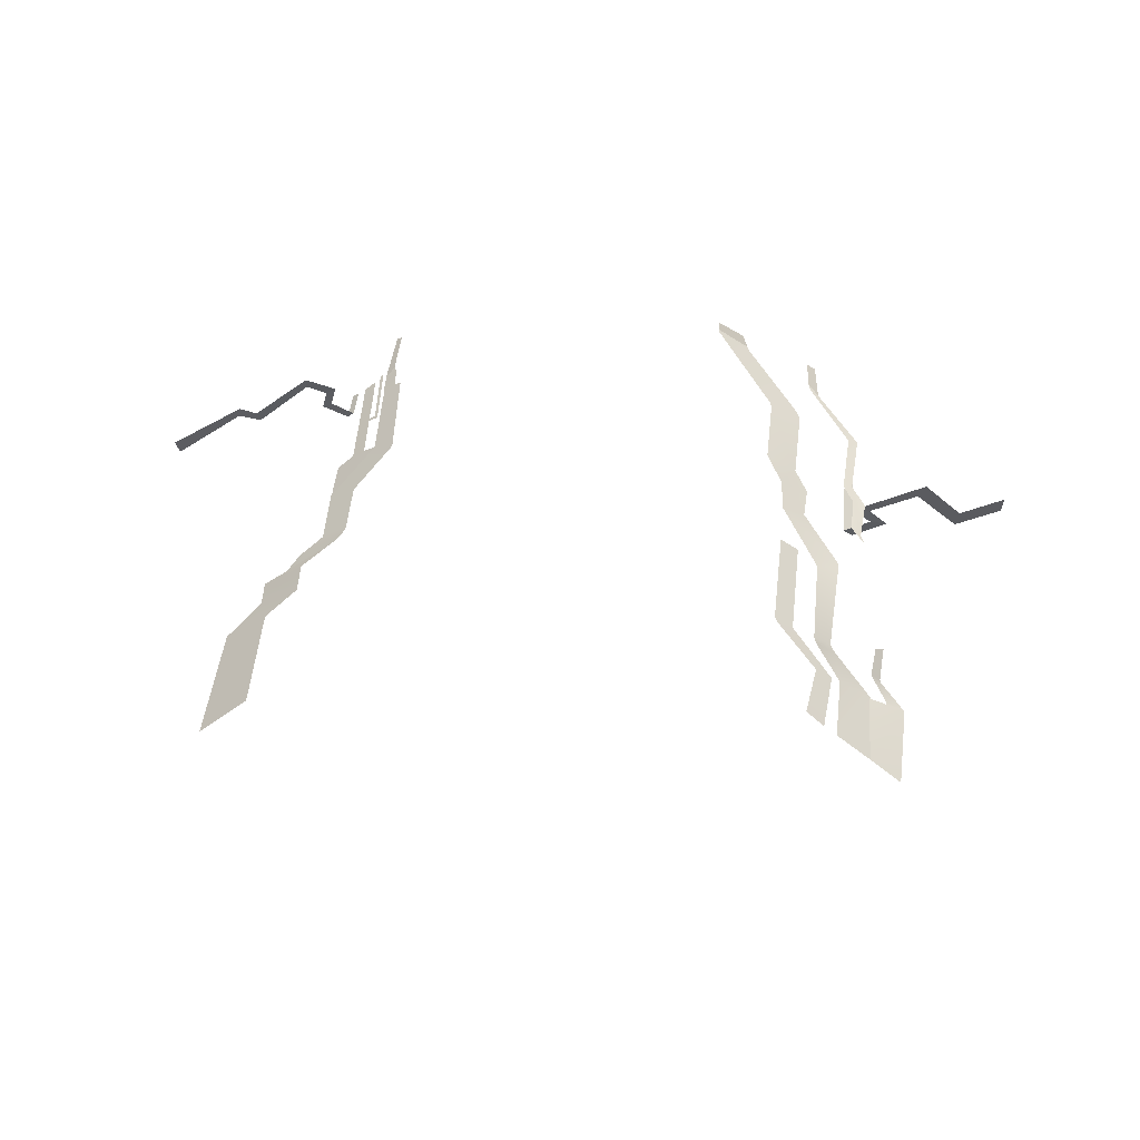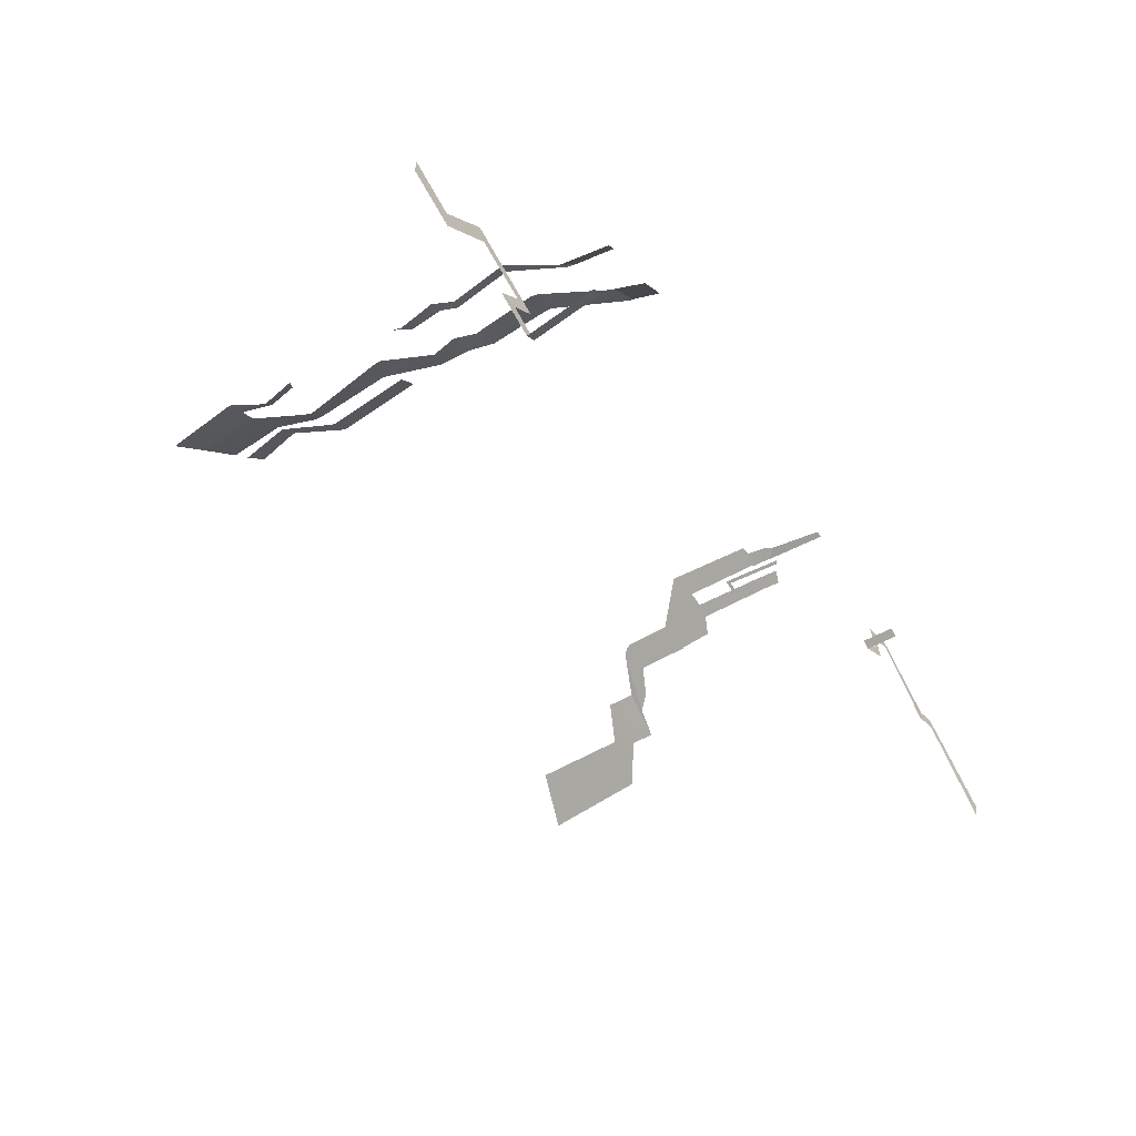
<metadata>
{"format":"obj","ext":"obj","renderer":"f3d","projection":"perspective","resolution":1024,"background":"white","views":[{"elev":56.0,"azim":5.1,"up":"+Y"},{"elev":-56.0,"azim":127.8,"up":"+Y"}]}
</metadata>
<code>
g main_waterfall
v 30.73 11.95 37.76
v 27.13 16.1 44.55
v 30.55 13.43 45.36
v 27.45 14.56 37.74
v 27 14.44 34.55
v 24.9 16.86 35.07
v 26.44 14.83 33.86
v 24.69 16.96 34.44
v 24.93 15.21 25.06
v 27.12 14.02 24.3
v 24.64 15.28 24.53
v 27.11 13.97 23.7
v 21.15 18.32 20.52
v 23.42 15.96 19.44
v 20.94 17.42 16.66
v 23.63 15.97 16.56
v 22.32 16.8 14.69
v 19.33 19.12 14.72
v 19.58 17.62 7.434
v 22.65 15.57 6.978
v 22.31 15.79 6.29
v 19.47 17.66 6.875
v 16.83 18.7 0.7667
v 13.74 21.07 0.7897
v 13.62 21.04 0.3597
v 16.75 18.72 0.4734
v 22.51 18.65 34.54
v 22.85 17.07 24.52
v 21.05 18.54 24.47
v 20.69 20.09 34.49
v 22.65 18.54 34.79
v 21.05 19.86 35.05
v 24.95 17.07 38.13
v 26.56 15.74 38.15
v 24.07 18.13 43.43
v 25.86 16.72 44.03
v 13.72 18.07 -3.093
v 13.62 21.04 0.3597
v 16.75 18.72 0.4734
v 16.35 16.23 -3.093
v 30.55 13.43 45.36
v 32.35 10.9 37.71
v 30.54 12.12 37.86
v 34.22 9.806 37.81
v 33.75 10.94 46.18
v 34.09 9.889 37.55
v 32.33 10.9 37.46
v 31.85 10.84 35.36
v 30.83 12.25 35.64
v 31.68 10.95 35.04
v 30.68 12.34 35.3
v 31.14 11.64 31.94
v 32.01 10.92 31.42
v 24.71 12.83 1.577
v 23.59 13.32 0.46
v 23.79 13.43 1.267
v 28.21 10.71 5.652
v 29.2 10.08 5.305
v 28.56 11.48 12.22
v 27.67 11.83 12.47
v 28.76 11.17 13.9
v 30.04 10.69 13.93
v 29.55 11.53 18.39
v 28.54 12.1 17.9
v 29.78 11.45 19.04
v 29.97 11.26 19.11
v 23.6 10.72 -4.374
v 23.59 13.32 0.46
v 24.71 12.83 1.577
v 24.48 10.01 -4.374
v -28.66 13.92 34.92
v -33.23 11.57 46.95
v -28.53 15.32 45.28
v -32.78 10.59 35.53
v -29.5 12.99 32.86
v -25.54 16.49 33.2
v -29.62 12.61 30.29
v -25.62 16.05 30.11
v -25.62 16.05 30.11
v -22.35 18.4 28.42
v -27.26 14.59 29.86
v -29.62 12.61 30.29
v -20.4 17.19 6.697
v -19.32 17.98 6.357
v -19.63 17.62 5.604
v -20.35 17.26 6.975
v -19.11 18.56 8.522
v -20.33 17.61 8.609
v -18.48 19.1 8.775
v -20.23 17.73 8.917
v -17.95 20.67 18.09
v -19.98 18.95 17.02
v -21.44 18.28 22.03
v -23.96 16.27 21.41
v -21.37 19.02 27.13
v -23.85 17.01 27.09
v -21.66 18.88 27.83
v -26.1 15.34 28.37
v -22.35 18.4 28.42
v -27.26 14.59 29.86
v -20.27 15.24 -0.2388
v -20.4 17.19 6.697
v -19.63 17.62 5.604
v -19.76 15.67 -0.1368
v -19.97 18.96 17.06
v -23.83 15.93 17.8
v -23.9 16.34 21.5
v -23.2 16.42 17.44
v -21.17 17.97 16.91
v -22.35 17.01 16.97
v -22.55 15.82 9.058
v -21.46 16.68 9.024
v -22.64 15.5 7.115
v -21.59 16.27 6.687
v -21.09 16.59 6.159
v -20.74 17.7 12.18
v -20.41 17.99 12.61
v -20.79 16.8 5.991
v -21.36 17.26 12.53
v -20.41 17.99 12.61
v -20.74 17.7 12.18
v -21.37 17.13 12.17
v 30.78 -9.229 0.1171
v 38.44 -3.693 0.1171
v 37.73 -5.658 0.09867
v 32.7 -9.188 0.09867
v 38.44 -3.693 0.1171
v 42.64 -10.64 0.04786
v 37.73 -5.658 0.09867
v 42.84 -8.398 0.0848
v 47.37 -7.311 0.04786
v 47.38 -5.141 0.0848
v 33.01 -11.17 0.1495
v 30.78 -9.229 0.1171
v 32.7 -9.188 0.09867
v 34.93 -11.37 0.1333
v 33.01 -11.17 0.1495
v 34.93 -11.37 0.1333
v 31.26 -14.18 0.09867
v 30.17 -13.33 0.1495
v 30.17 -13.33 -7.404
v 30.17 -13.33 0.1495
v 31.26 -14.18 0.09867
v 31.26 -14.18 -7.455
v -31 7.046 -0.3325
v -31.04 5.755 -0.4192
v -36.91 -0.4651 -0.1076
v -37.25 0.6532 -0.17
v -36.91 -0.4651 -0.1076
v -39.11 1.216 -0.2015
v -37.25 0.6532 -0.17
v -39.3 0.02923 -0.1352
v -47.48 -5.495 0.1733
v -47.06 -7.051 0.2602
v -27.85 5.75 -0.419
v -28.92 4.945 -0.374
v -31.04 5.755 -0.4192
v -31 7.046 -0.3325
v -28.92 4.945 -0.374
v -27.85 5.75 -0.419
v -28.51 3.259 -0.3156
v -29.5 2.652 -0.2816
v -26.82 1.254 -0.1574
v -26.13 1.892 -0.1913
v -26.13 1.892 -0.1913
v -26.1 1.187 -3.66
v -26.79 0.5495 -3.626
v -26.82 1.254 -0.1574
g main_waterfall_0
f 3 2 1
f 2 4 1
f 5 1 4
f 5 4 6
f 7 5 6
f 8 7 6
f 7 8 9
f 10 7 9
f 9 11 10
f 11 12 10
f 11 13 12
f 13 14 12
f 13 15 14
f 15 16 14
f 17 16 15
f 18 17 15
f 18 19 17
f 19 20 17
f 20 19 21
f 19 22 21
f 21 22 23
f 22 24 23
f 24 25 23
f 25 26 23
f 29 28 27
f 30 29 27
f 27 31 30
f 31 32 30
f 32 31 33
f 31 34 33
f 33 34 35
f 34 36 35
f 39 38 37
f 40 39 37
f 43 42 41
f 42 44 41
f 44 45 41
f 46 44 42
f 47 46 42
f 48 46 47
f 49 48 47
f 50 48 49
f 51 50 49
f 51 52 50
f 52 53 50
f 56 55 54
f 54 57 56
f 54 58 57
f 57 58 59
f 60 57 59
f 60 59 61
f 59 62 61
f 61 62 63
f 64 61 63
f 64 63 65
f 63 66 65
f 69 68 67
f 70 69 67
f 73 72 71
f 72 74 71
f 71 74 75
f 76 71 75
f 76 75 77
f 78 76 77
f 81 80 79
f 82 81 79
f 85 84 83
f 84 86 83
f 84 87 86
f 87 88 86
f 87 89 88
f 89 90 88
f 89 91 90
f 91 92 90
f 91 93 92
f 93 94 92
f 93 95 94
f 95 96 94
f 95 97 96
f 97 98 96
f 97 99 98
f 99 100 98
f 103 102 101
f 104 103 101
f 107 106 105
f 106 108 105
f 109 105 108
f 110 109 108
f 109 110 111
f 112 109 111
f 112 111 113
f 114 112 113
f 117 116 115
f 118 117 115
f 121 120 119
f 122 121 119
f 125 124 123
f 126 125 123
f 129 128 127
f 128 130 127
f 130 128 131
f 132 130 131
f 135 134 133
f 136 135 133
f 139 138 137
f 140 139 137
f 143 142 141
f 144 143 141
f 147 146 145
f 148 147 145
f 151 150 149
f 150 152 149
f 152 150 153
f 154 152 153
f 157 156 155
f 158 157 155
f 161 160 159
f 162 161 159
f 162 163 161
f 163 164 161
f 167 166 165
f 168 167 165

</code>
